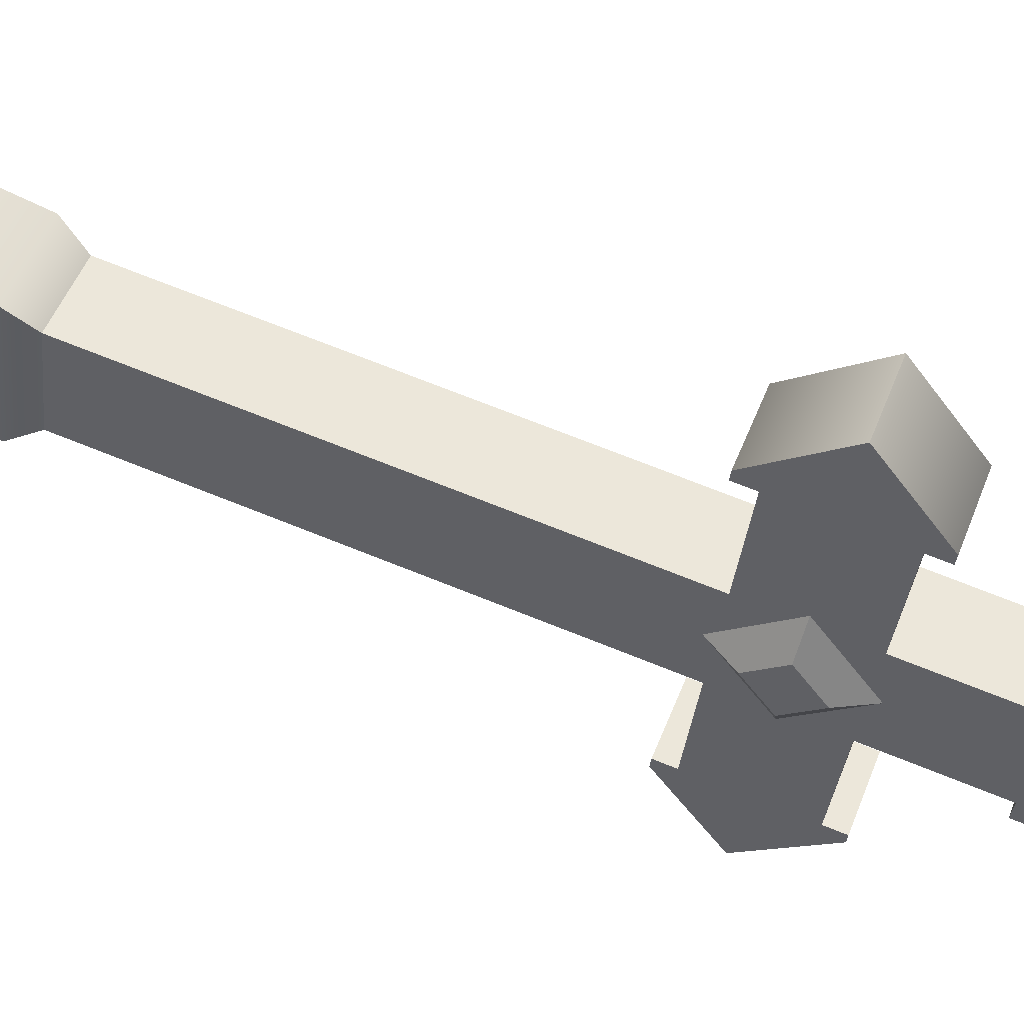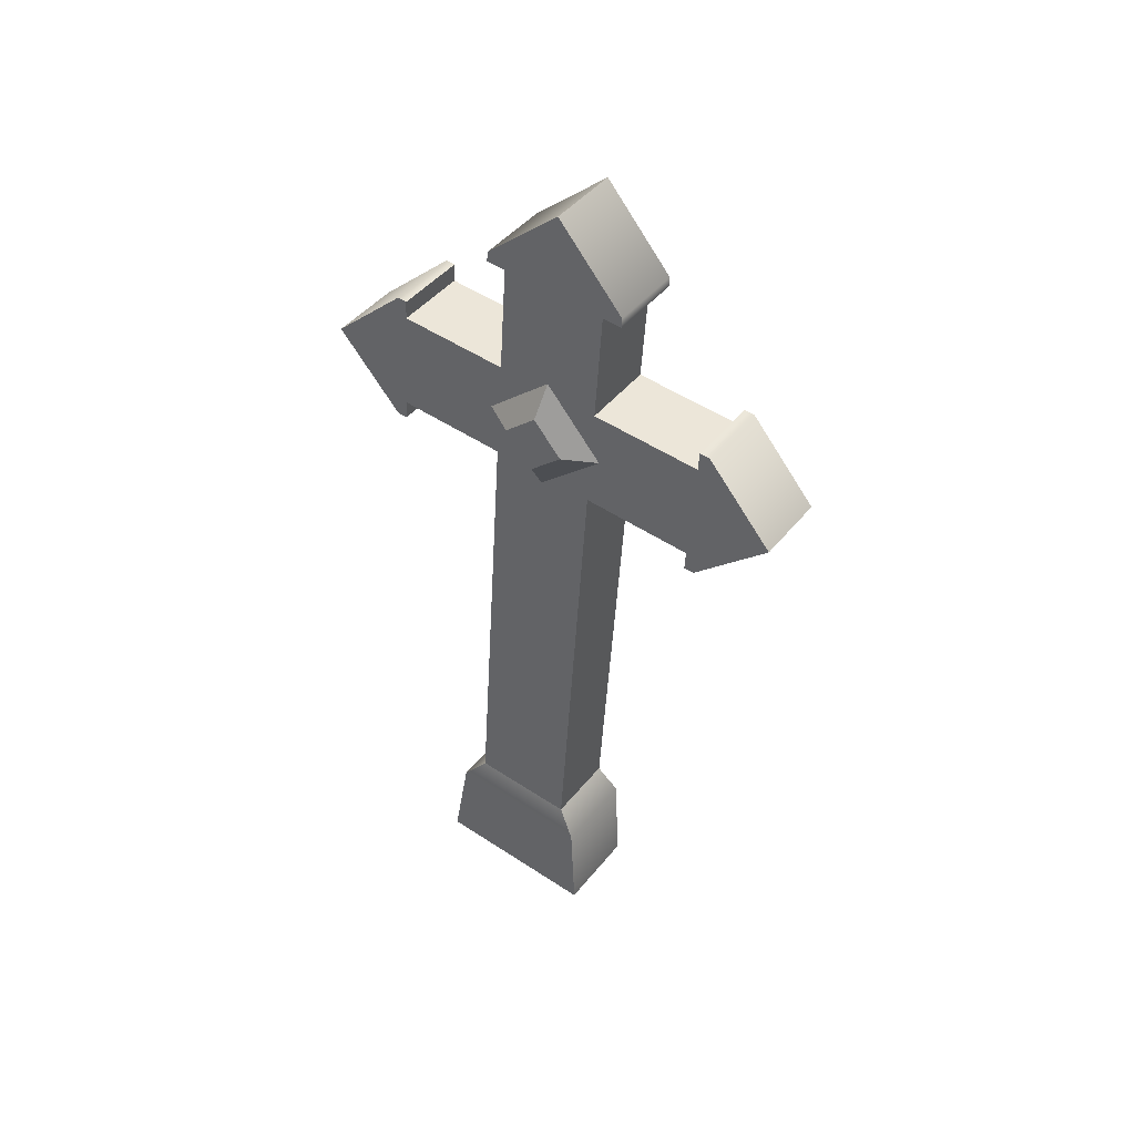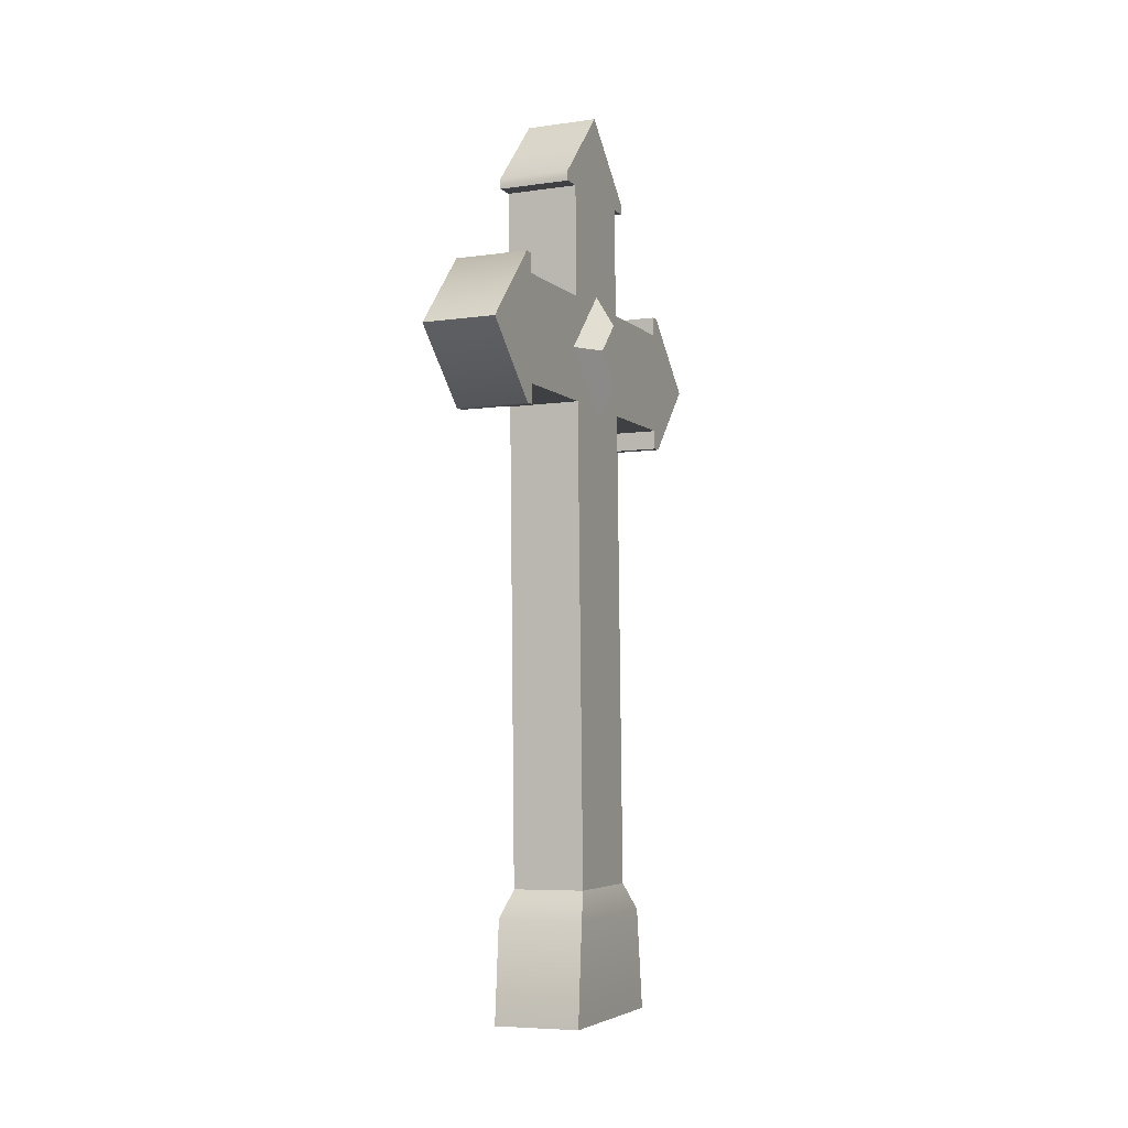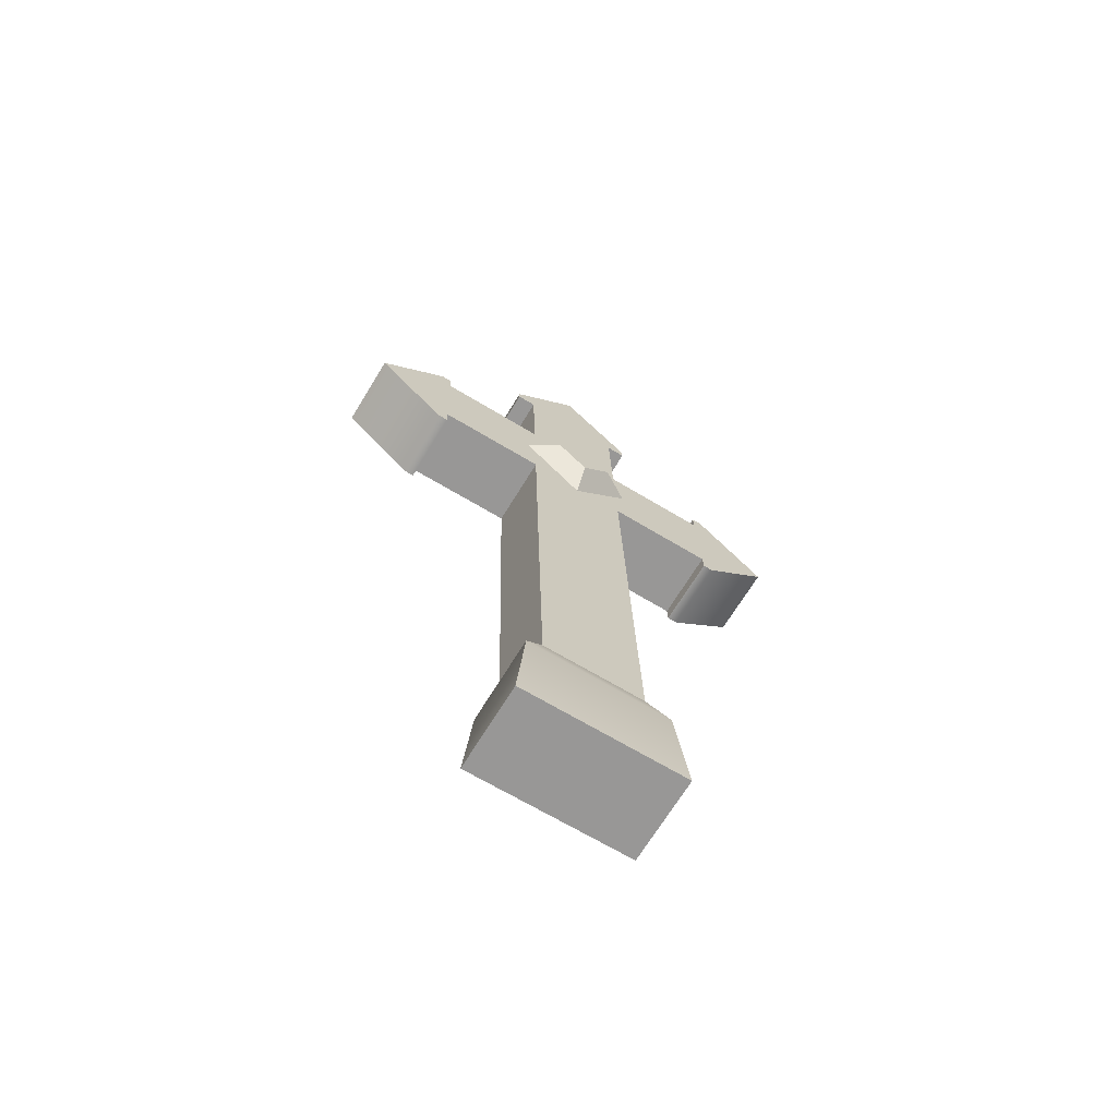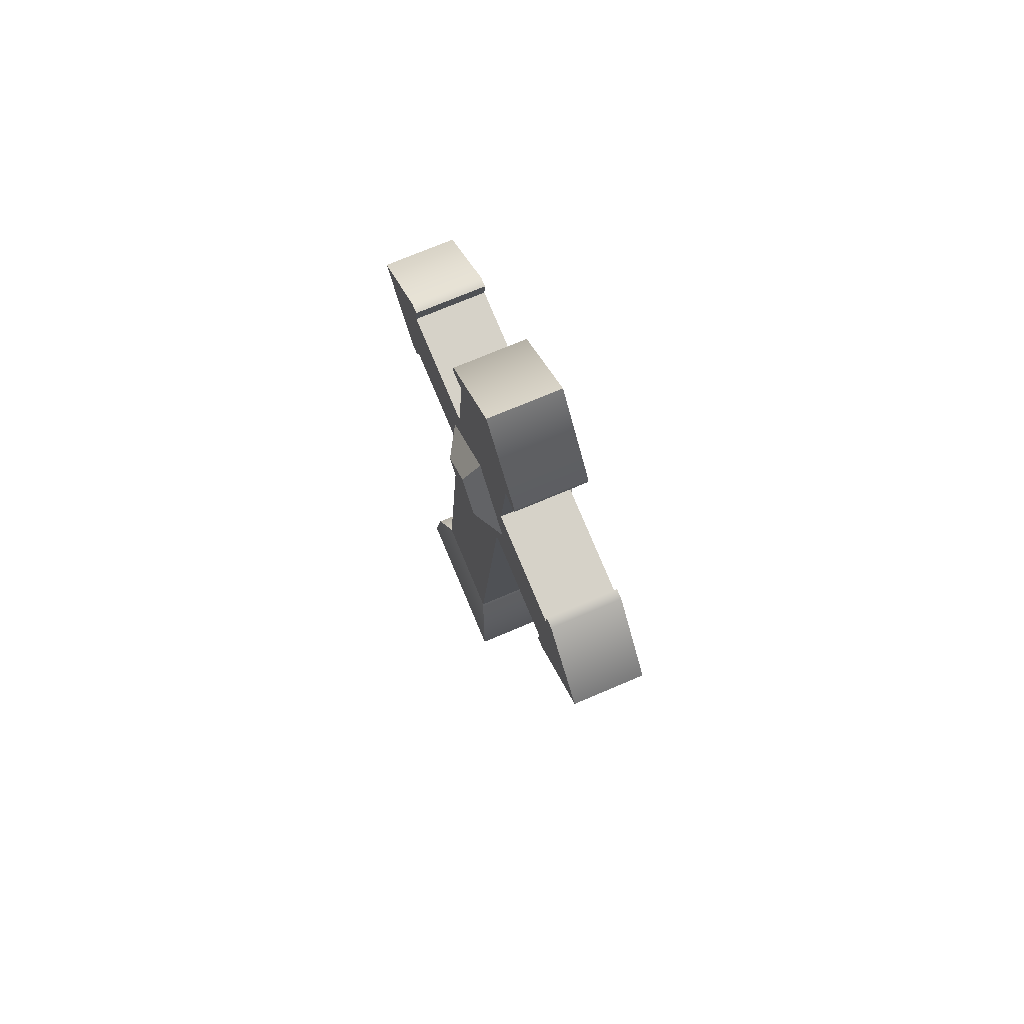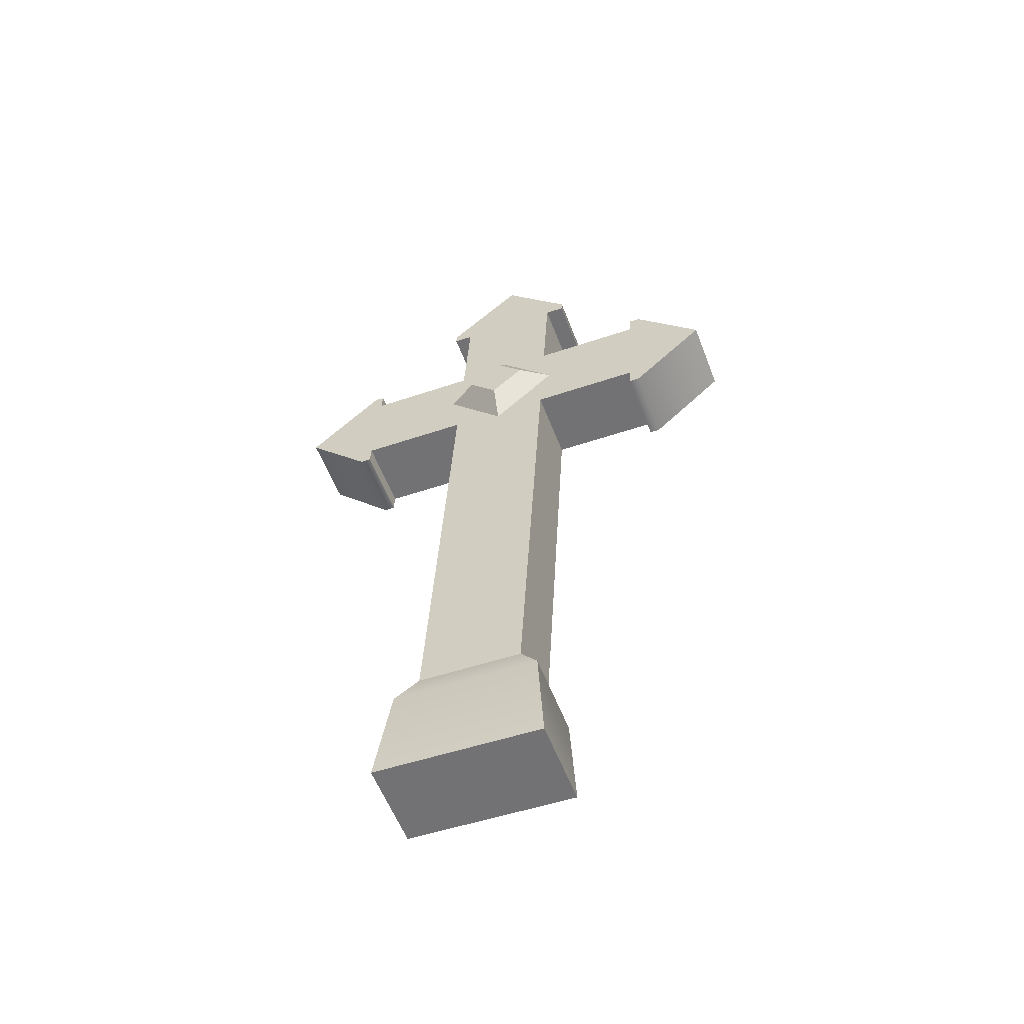
<metadata>
{"format":"obj","ext":"obj","renderer":"f3d","projection":"perspective","resolution":1024,"background":"white","views":[{"elev":78.0,"azim":111.3,"up":"+Z"},{"elev":46.1,"azim":-78.3,"up":"+Y"},{"elev":-1.9,"azim":179.0,"up":"+Y"},{"elev":-71.0,"azim":34.6,"up":"+Y"},{"elev":77.0,"azim":-47.0,"up":"+Y"},{"elev":-55.3,"azim":-93.1,"up":"+Y"}]}
</metadata>
<code>
o Cross_3
v 3.88 1.259 7.896
v 3.879 1.136 7.89
v 3.953 1.256 7.929
v 3.952 1.134 7.922
v 3.825 1.264 8.021
v 3.858 1.346 7.953
v 3.898 1.261 8.053
v 3.931 1.344 7.986
v 3.783 1.147 8.106
v 3.783 1.126 8.105
v 3.856 1.145 8.139
v 3.856 1.123 8.138
v 3.81 0.4639 7.977
v 3.876 0.4711 7.83
v 3.827 0.4946 7.961
v 3.873 0.4998 7.856
v 3.929 1.142 7.779
v 3.929 1.163 7.78
v 4.002 1.139 7.811
v 4.002 1.161 7.813
v 3.832 1.131 7.994
v 3.905 1.129 8.027
v 3.904 1.014 8.021
v 3.831 1.016 7.988
v 3.855 1.009 8.132
v 3.782 1.011 8.099
v 3.777 0.9892 8.108
v 3.746 1.065 8.183
v 3.85 0.9868 8.14
v 3.819 1.063 8.216
v 3.927 1.006 7.772
v 3.928 1.027 7.773
v 4.001 1.003 7.804
v 4.001 1.025 7.805
v 3.834 1.254 8.001
v 3.907 1.251 8.034
v 3.933 1.163 7.77
v 3.964 1.085 7.695
v 4.006 1.161 7.803
v 4.037 1.083 7.727
v 3.779 1.146 8.117
v 3.856 1.144 7.943
v 3.828 1.073 8.001
v 3.855 1.009 7.935
v 3.782 0.9897 8.098
v 3.878 1.022 7.883
v 3.883 1.079 7.877
v 3.825 1.253 8.02
v 3.889 1.26 7.877
v 3.889 1.271 7.877
v 3.932 1.006 7.761
v 3.852 1.144 8.149
v 3.962 1.268 7.91
v 3.855 0.9873 8.13
v 3.962 1.257 7.909
v 4.005 1.004 7.794
v 3.951 1.019 7.916
v 3.962 0.4682 7.869
v 3.946 0.4974 7.888
v 3.897 0.461 8.016
v 3.9 0.4922 7.993
v 3.966 0.3589 7.852
v 3.891 0.3506 8.021
v 3.898 1.25 8.053
v 3.879 0.3617 7.813
v 3.804 0.3535 7.982
v 3.956 1.077 7.91
v 3.929 1.141 7.975
v 3.928 1.007 7.968
v 3.901 1.071 8.033
v 3.946 1.04 7.978
v 3.933 1.072 8.01
v 3.96 1.075 7.949
v 3.947 1.107 7.981
v 3.851 1.078 7.9
v 3.837 1.111 7.933
v 3.823 1.075 7.962
v 3.837 1.043 7.929
f 3 2 1
f 2 3 4
f 7 6 5
f 6 7 8
f 11 10 9
f 10 11 12
f 15 14 13
f 14 15 16
f 19 18 17
f 18 19 20
f 10 22 21
f 22 10 12
f 25 24 23
f 24 25 26
f 29 28 27
f 28 29 30
f 33 32 31
f 32 33 34
f 22 35 21
f 35 22 36
f 2 19 17
f 19 2 4
f 39 38 37
f 38 39 40
f 10 41 9
f 41 10 28
f 21 28 10
f 42 28 21
f 42 21 35
f 43 28 42
f 24 28 43
f 44 24 43
f 26 28 24
f 45 28 26
f 28 45 27
f 16 24 44
f 24 16 15
f 44 46 16
f 46 44 47
f 46 47 32
f 1 42 35
f 2 42 1
f 42 2 47
f 17 47 2
f 35 5 1
f 5 35 48
f 1 5 49
f 49 5 50
f 50 5 6
f 32 47 38
f 38 47 17
f 51 32 38
f 32 51 31
f 38 17 37
f 37 17 18
f 30 41 28
f 41 30 52
f 8 50 6
f 50 8 53
f 25 45 26
f 45 25 54
f 3 49 55
f 49 3 1
f 56 38 40
f 38 56 51
f 57 32 34
f 32 57 46
f 16 58 14
f 58 16 59
f 60 15 13
f 15 60 61
f 58 63 62
f 63 58 60
f 64 35 36
f 35 64 48
f 63 65 62
f 65 63 66
f 59 60 58
f 60 59 61
f 63 13 66
f 13 63 60
f 53 49 50
f 49 53 55
f 13 65 66
f 65 13 14
f 18 39 37
f 39 18 20
f 41 11 9
f 11 41 52
f 40 33 56
f 33 40 34
f 34 40 57
f 67 57 40
f 67 40 19
f 19 40 39
f 19 39 20
f 4 67 19
f 67 4 68
f 69 57 67
f 68 4 3
f 61 57 69
f 57 61 59
f 69 23 61
f 23 69 70
f 23 70 25
f 30 25 70
f 30 70 68
f 29 25 30
f 25 29 54
f 30 68 22
f 12 30 22
f 30 12 52
f 52 12 11
f 22 68 36
f 36 68 3
f 3 53 36
f 53 3 55
f 36 53 64
f 64 53 7
f 7 53 8
f 58 65 14
f 65 58 62
f 33 51 56
f 51 33 31
f 64 5 48
f 5 64 7
f 29 45 54
f 45 29 27
f 61 24 15
f 24 61 23
f 57 16 46
f 16 57 59
f 73 72 71
f 72 73 74
f 71 70 69
f 70 71 72
f 67 71 69
f 71 67 73
f 74 70 72
f 70 74 68
f 68 73 67
f 73 68 74
f 76 47 75
f 47 76 42
f 42 77 43
f 77 42 76
f 43 78 44
f 78 43 77
f 77 75 78
f 75 77 76
f 78 47 44
f 47 78 75
f 3 2 1
f 2 3 4
f 7 6 5
f 6 7 8
f 11 10 9
f 10 11 12
f 15 14 13
f 14 15 16
f 19 18 17
f 18 19 20
f 10 22 21
f 22 10 12
f 25 24 23
f 24 25 26
f 29 28 27
f 28 29 30
f 33 32 31
f 32 33 34
f 22 35 21
f 35 22 36
f 2 19 17
f 19 2 4
f 39 38 37
f 38 39 40
f 10 41 9
f 41 10 28
f 21 28 10
f 42 28 21
f 42 21 35
f 43 28 42
f 24 28 43
f 44 24 43
f 26 28 24
f 45 28 26
f 28 45 27
f 16 24 44
f 24 16 15
f 44 46 16
f 46 44 47
f 46 47 32
f 1 42 35
f 2 42 1
f 42 2 47
f 17 47 2
f 35 5 1
f 5 35 48
f 1 5 49
f 49 5 50
f 50 5 6
f 32 47 38
f 38 47 17
f 51 32 38
f 32 51 31
f 38 17 37
f 37 17 18
f 30 41 28
f 41 30 52
f 8 50 6
f 50 8 53
f 25 45 26
f 45 25 54
f 3 49 55
f 49 3 1
f 56 38 40
f 38 56 51
f 57 32 34
f 32 57 46
f 16 58 14
f 58 16 59
f 60 15 13
f 15 60 61
f 58 63 62
f 63 58 60
f 64 35 36
f 35 64 48
f 63 65 62
f 65 63 66
f 59 60 58
f 60 59 61
f 63 13 66
f 13 63 60
f 53 49 50
f 49 53 55
f 13 65 66
f 65 13 14
f 18 39 37
f 39 18 20
f 41 11 9
f 11 41 52
f 40 33 56
f 33 40 34
f 34 40 57
f 67 57 40
f 67 40 19
f 19 40 39
f 19 39 20
f 4 67 19
f 67 4 68
f 69 57 67
f 68 4 3
f 61 57 69
f 57 61 59
f 69 23 61
f 23 69 70
f 23 70 25
f 30 25 70
f 30 70 68
f 29 25 30
f 25 29 54
f 30 68 22
f 12 30 22
f 30 12 52
f 52 12 11
f 22 68 36
f 36 68 3
f 3 53 36
f 53 3 55
f 36 53 64
f 64 53 7
f 7 53 8
f 58 65 14
f 65 58 62
f 33 51 56
f 51 33 31
f 64 5 48
f 5 64 7
f 29 45 54
f 45 29 27
f 61 24 15
f 24 61 23
f 57 16 46
f 16 57 59
f 73 72 71
f 72 73 74
f 71 70 69
f 70 71 72
f 67 71 69
f 71 67 73
f 74 70 72
f 70 74 68
f 68 73 67
f 73 68 74
f 76 47 75
f 47 76 42
f 42 77 43
f 77 42 76
f 43 78 44
f 78 43 77
f 77 75 78
f 75 77 76
f 78 47 44
f 47 78 75

</code>
